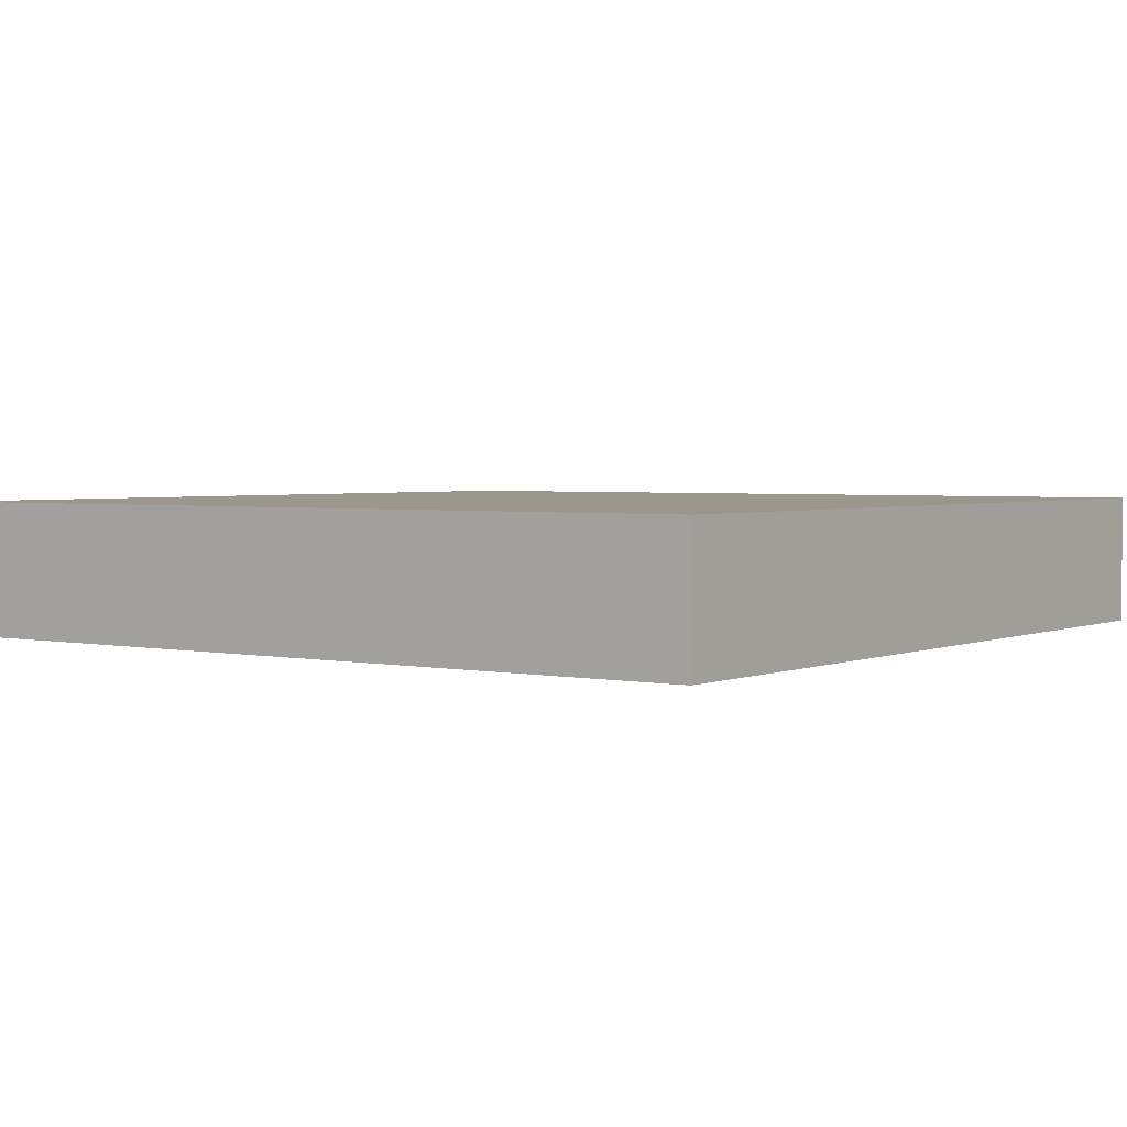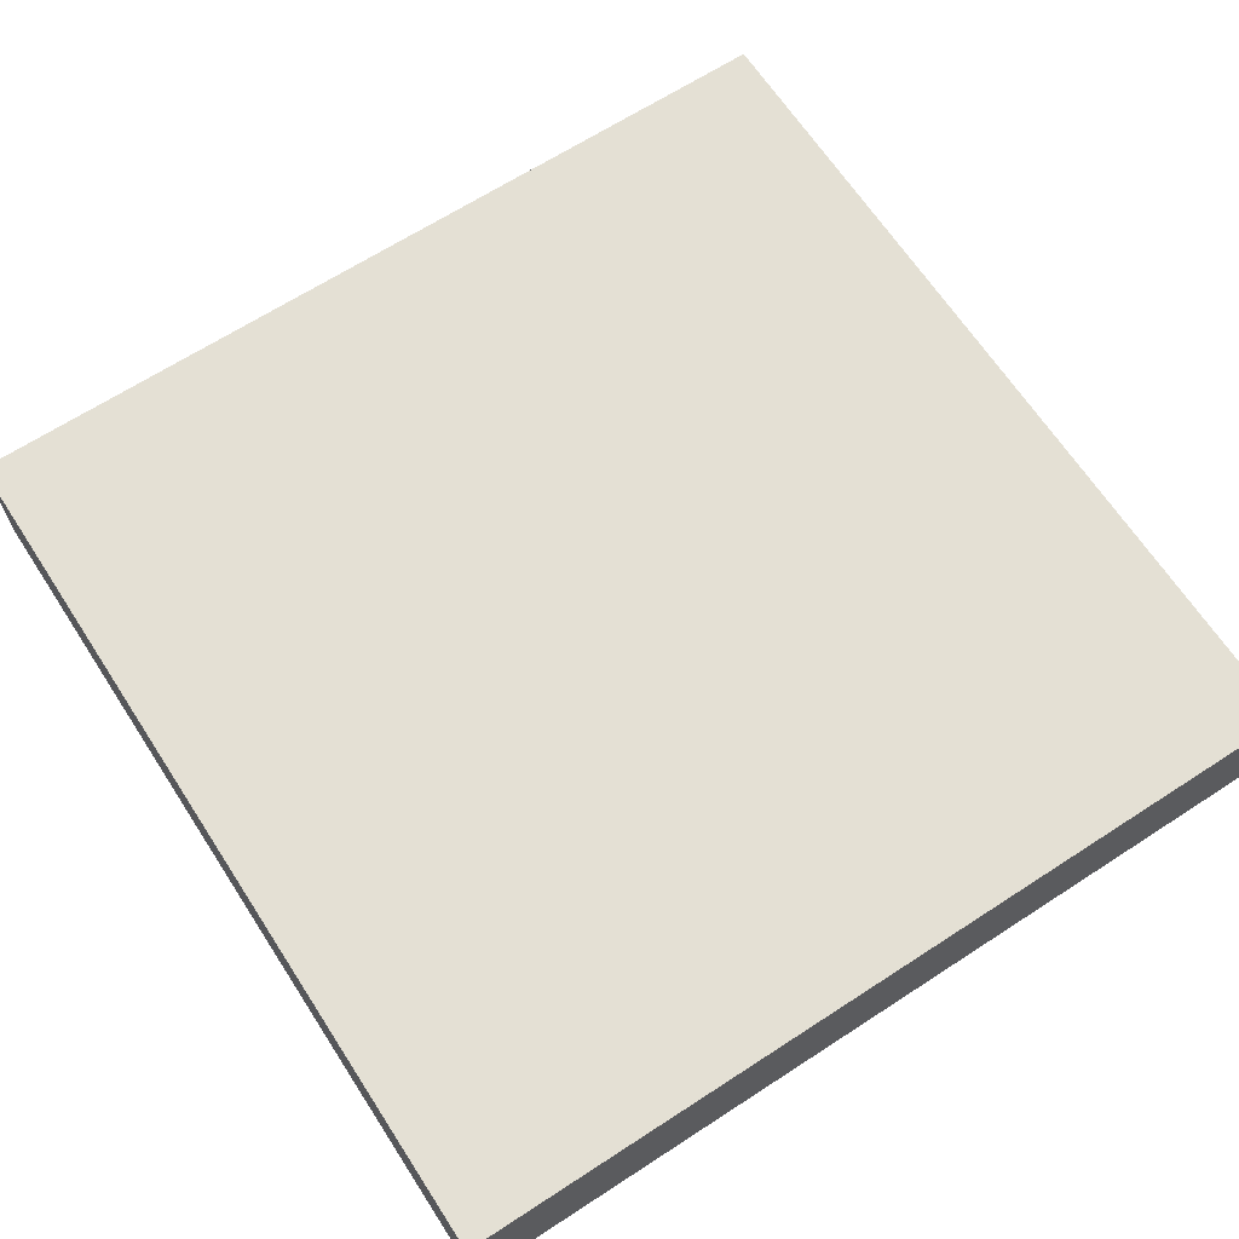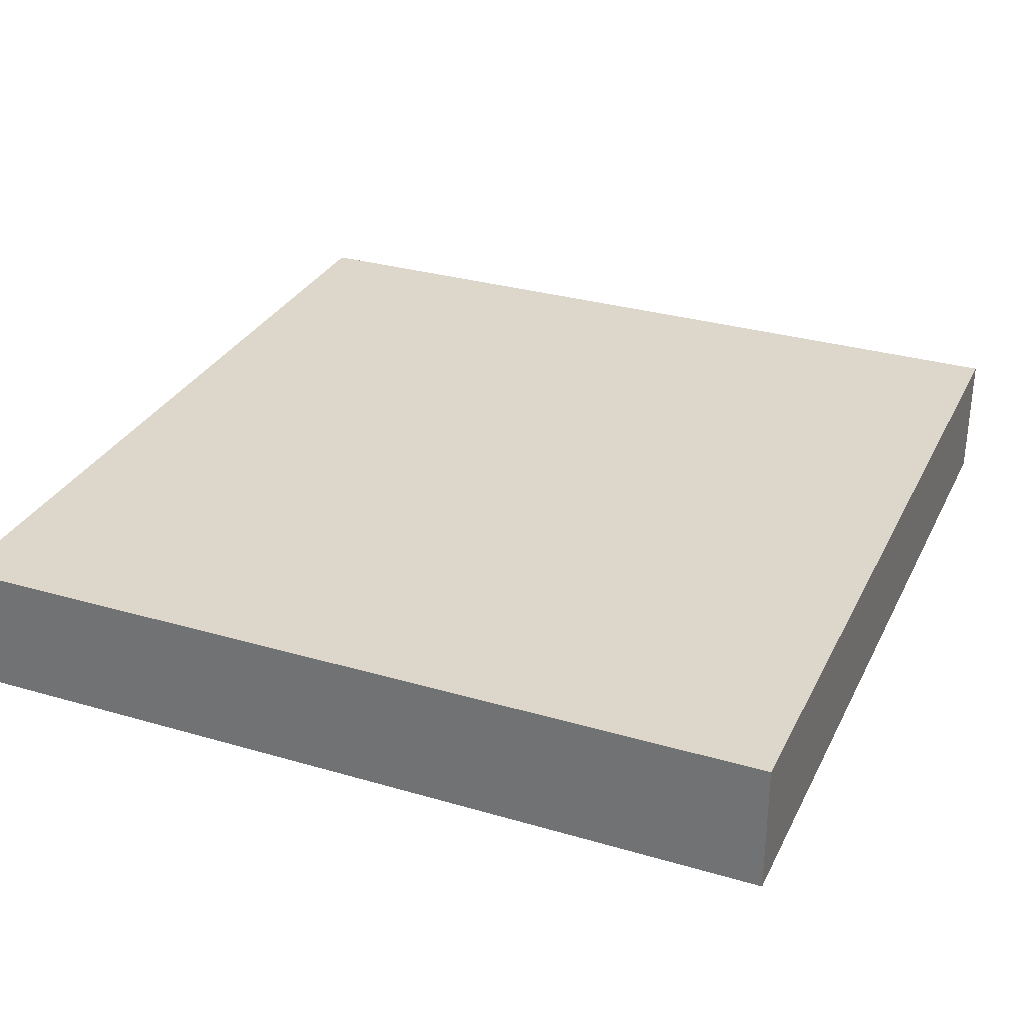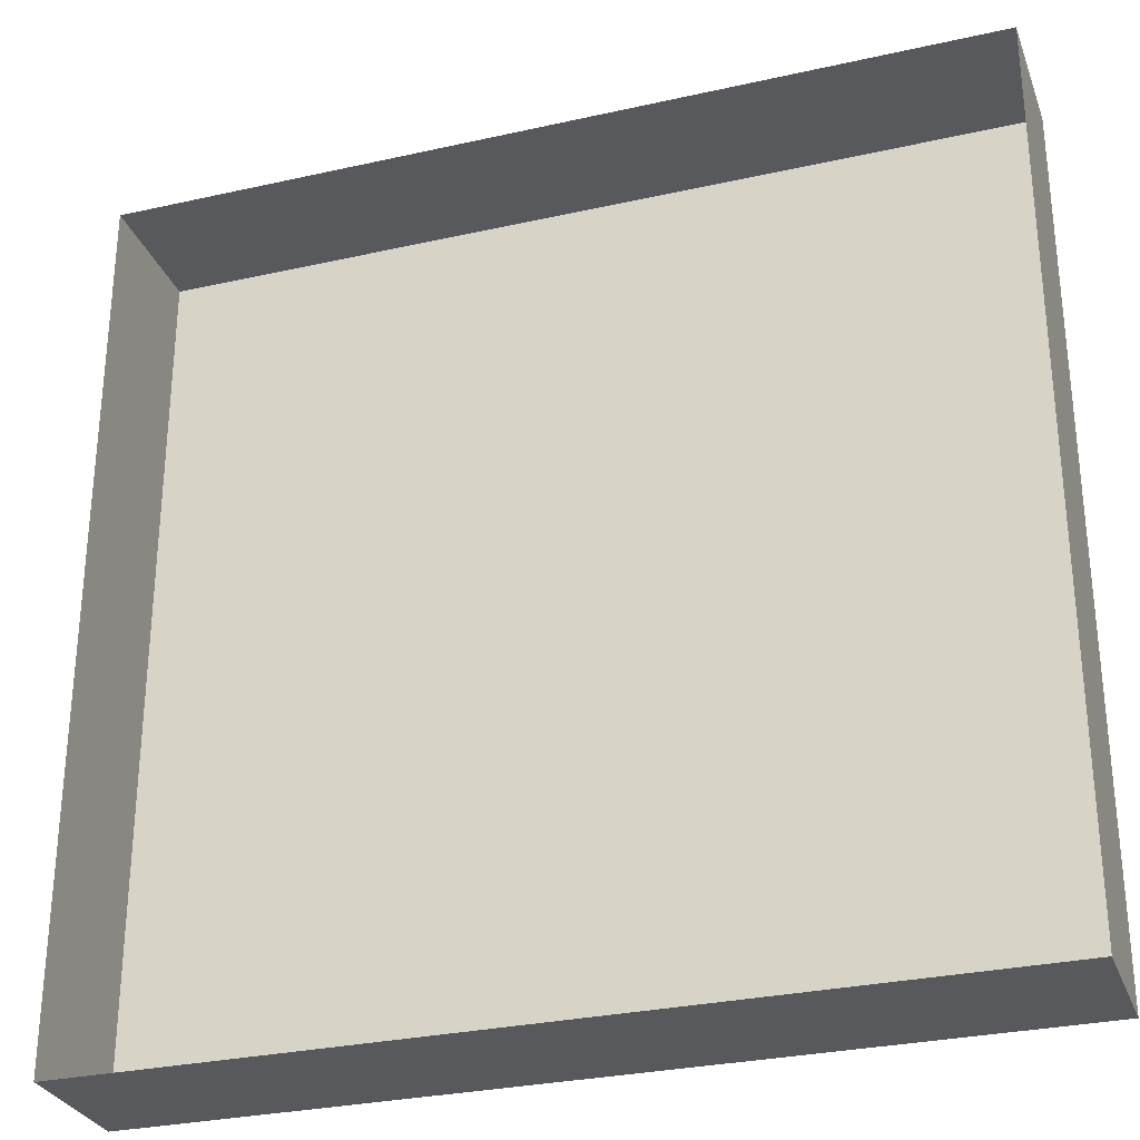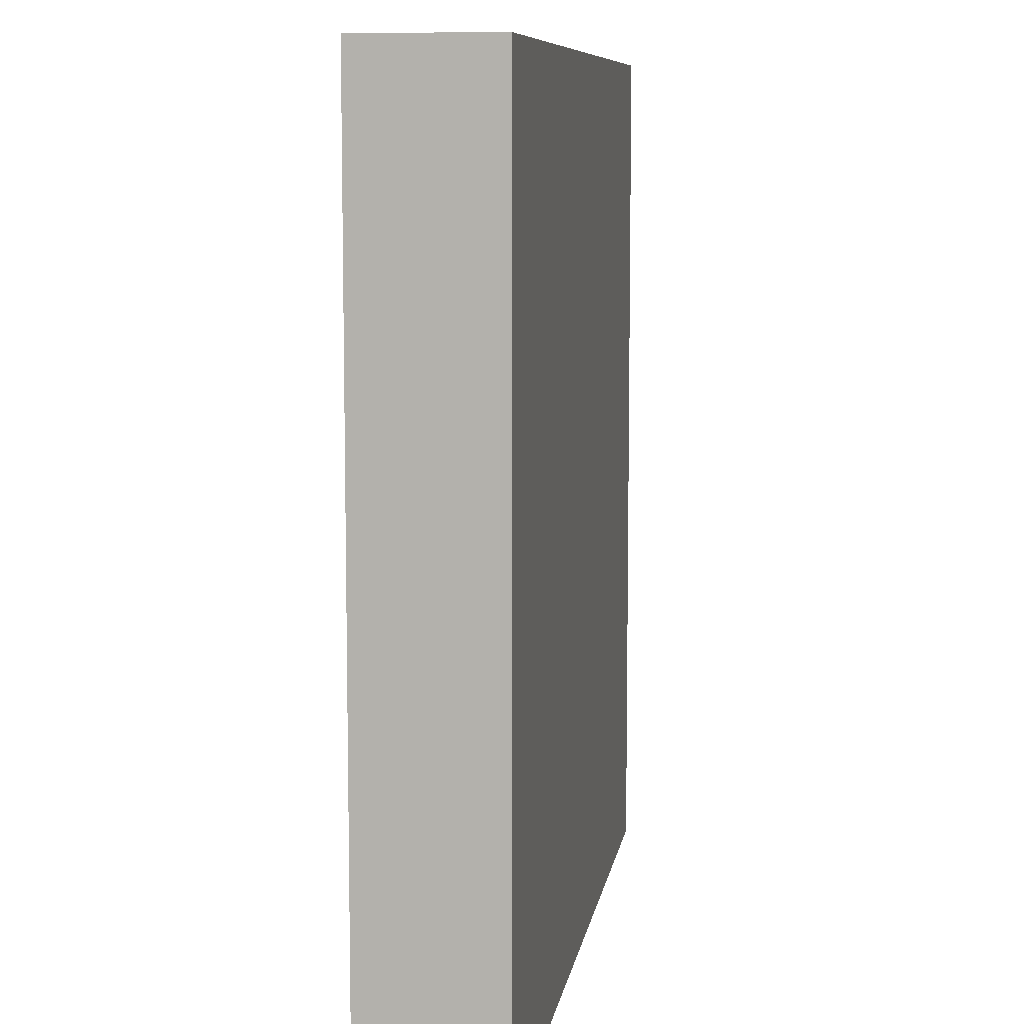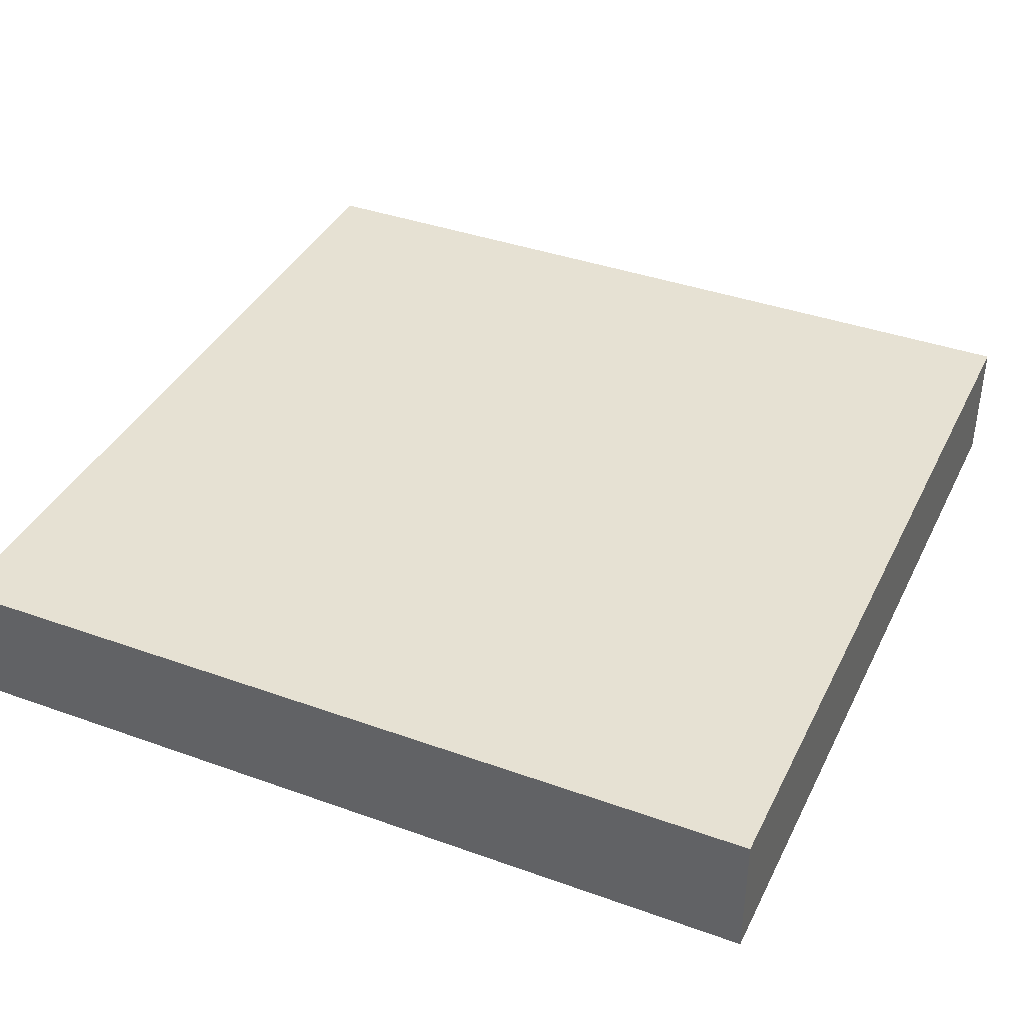
<metadata>
{"format":"obj","ext":"obj","renderer":"f3d","projection":"perspective","resolution":1024,"background":"white","views":[{"elev":2.7,"azim":35.7,"up":"+Y"},{"elev":66.2,"azim":56.9,"up":"+Y"},{"elev":30.7,"azim":22.8,"up":"+Y"},{"elev":-29.6,"azim":18.3,"up":"+Z"},{"elev":8.5,"azim":98.7,"up":"+Z"},{"elev":38.7,"azim":114.3,"up":"+Y"}]}
</metadata>
<code>
o mesh54/mesh54-geometry#mesh54-geometry
v -0.2902 -0.1218 0.2351
v -0.2242 -0.1218 0.301
v -0.2242 -0.1218 0.2351
v -0.2902 -0.1218 0.301
v -0.2242 -0.132 0.2351
v -0.2902 -0.132 0.301
v -0.2242 -0.132 0.301
v -0.2902 -0.132 0.2351
f 1 2 3
f 2 1 4
f 3 2 1
f 4 1 2
f 2 5 3
f 3 5 2
f 5 1 3
f 3 1 5
f 1 6 4
f 4 6 1
f 6 2 4
f 4 2 6
f 5 2 7
f 7 2 5
f 1 5 8
f 8 5 1
f 6 1 8
f 8 1 6
f 2 6 7
f 7 6 2

</code>
